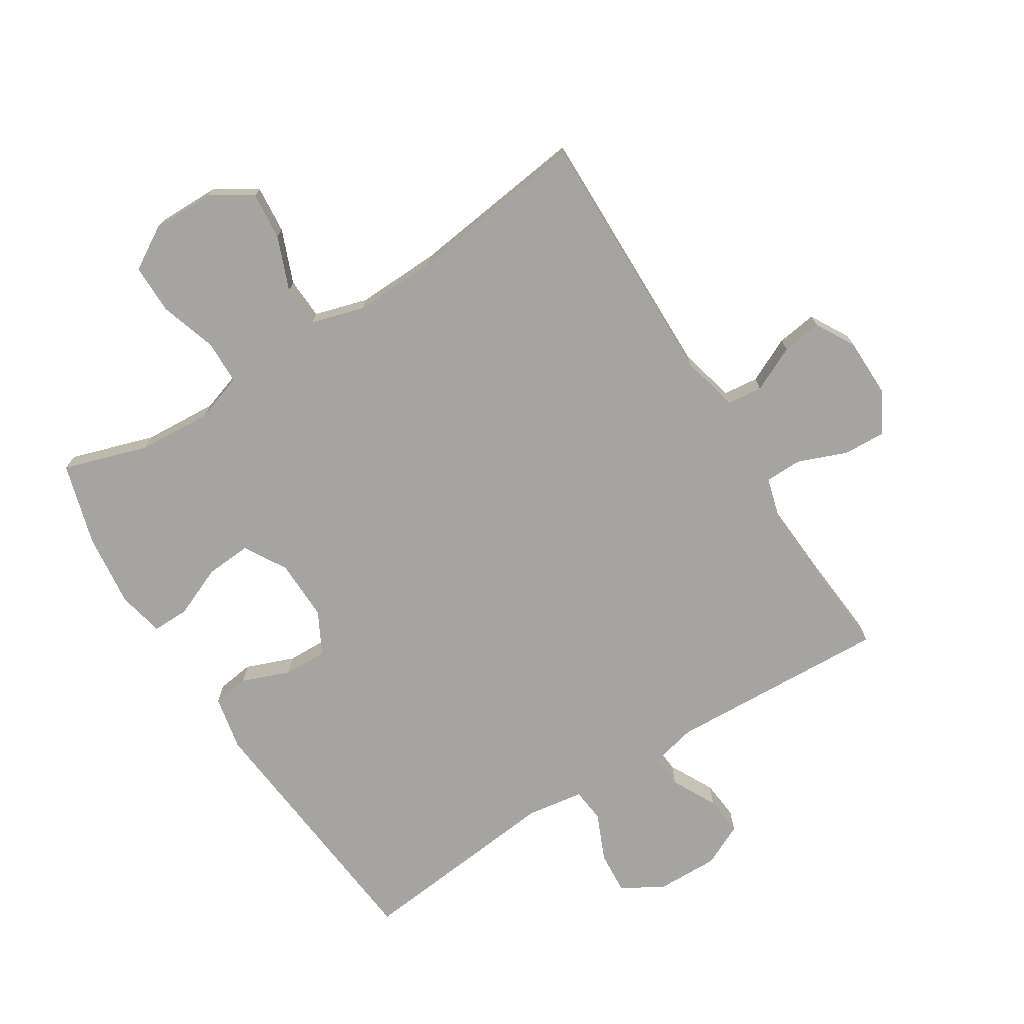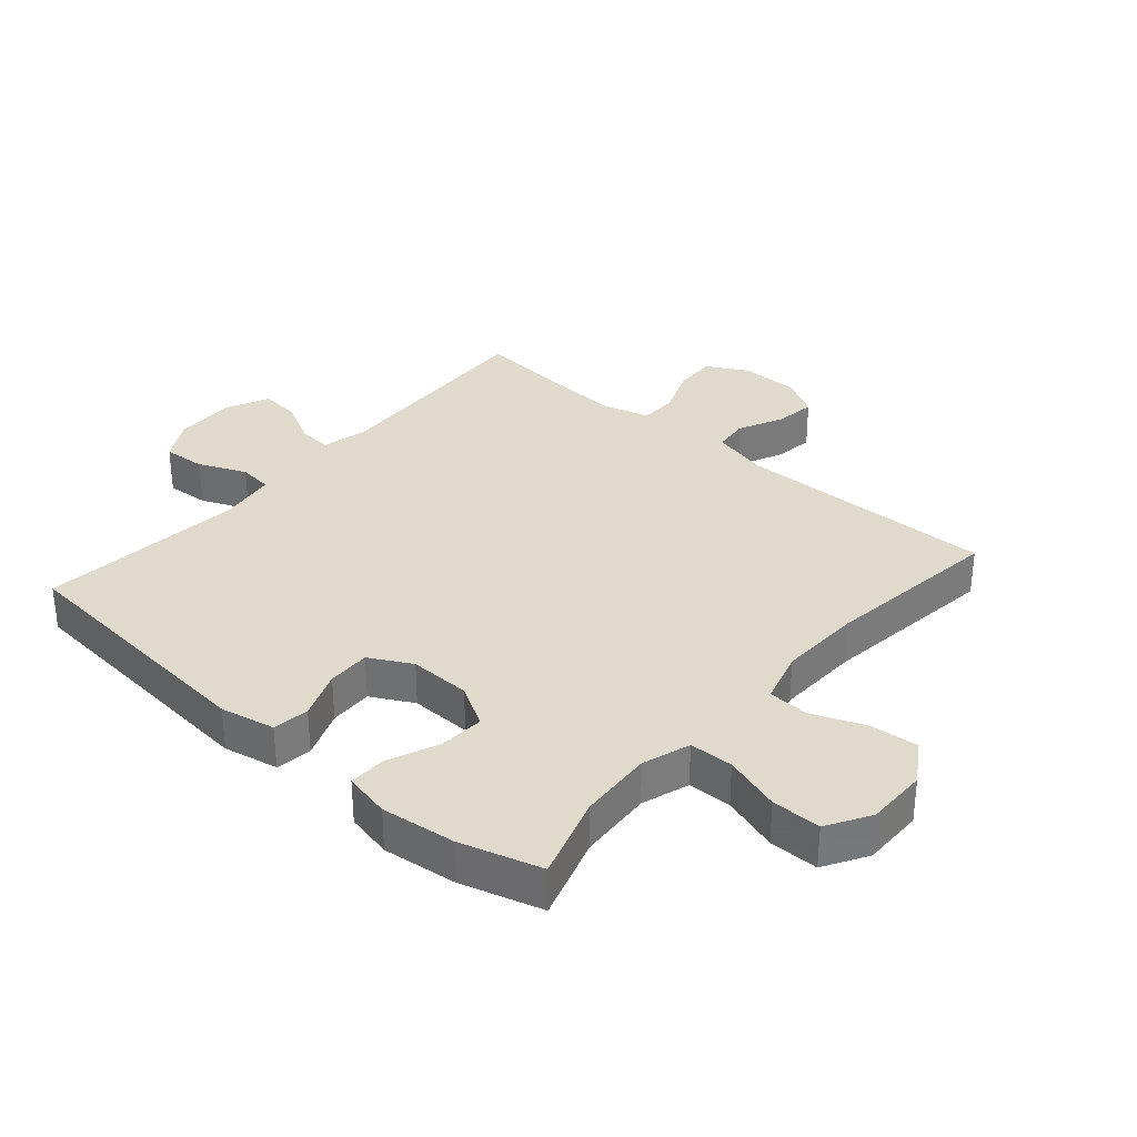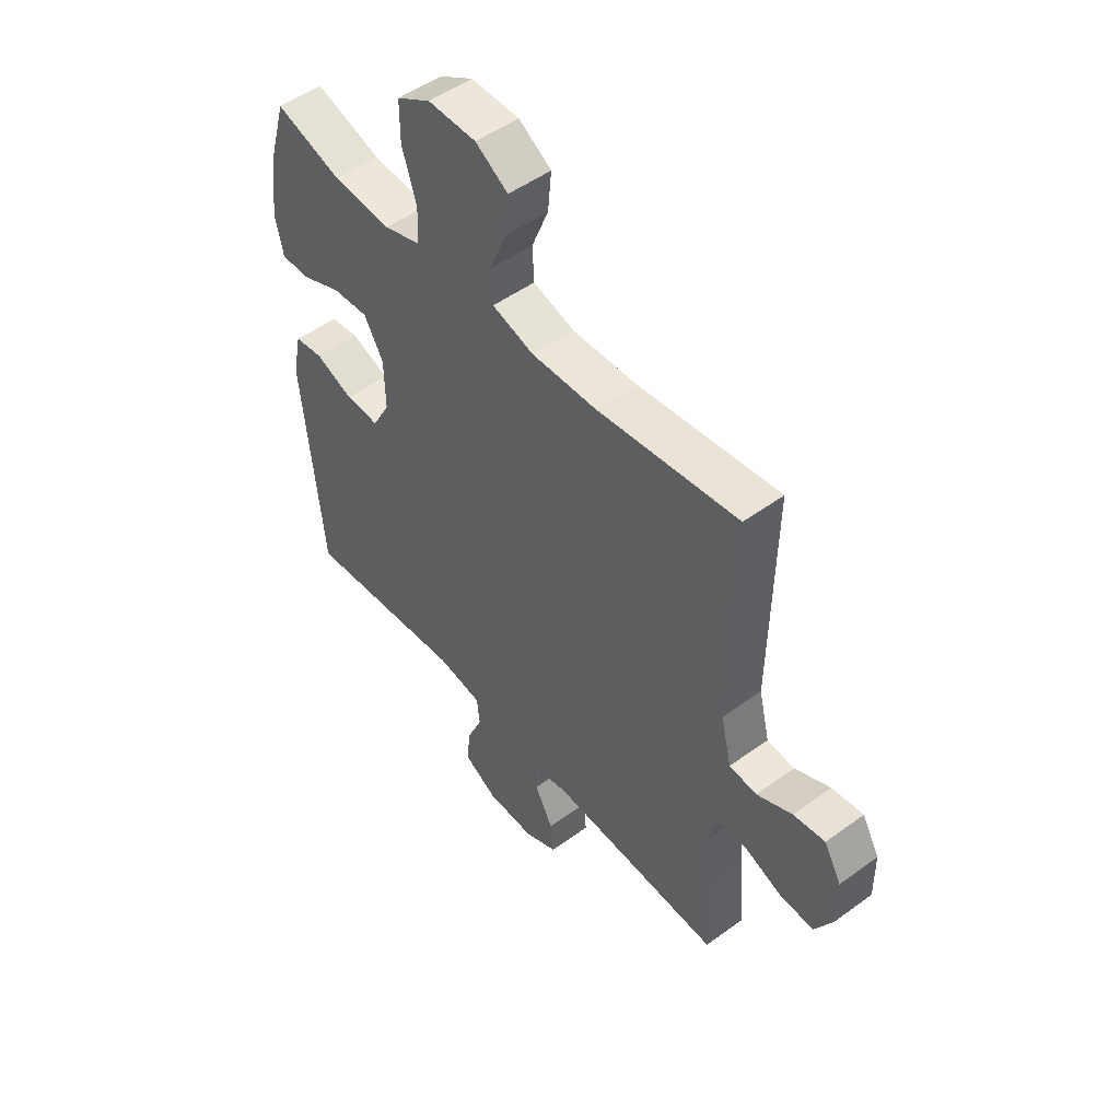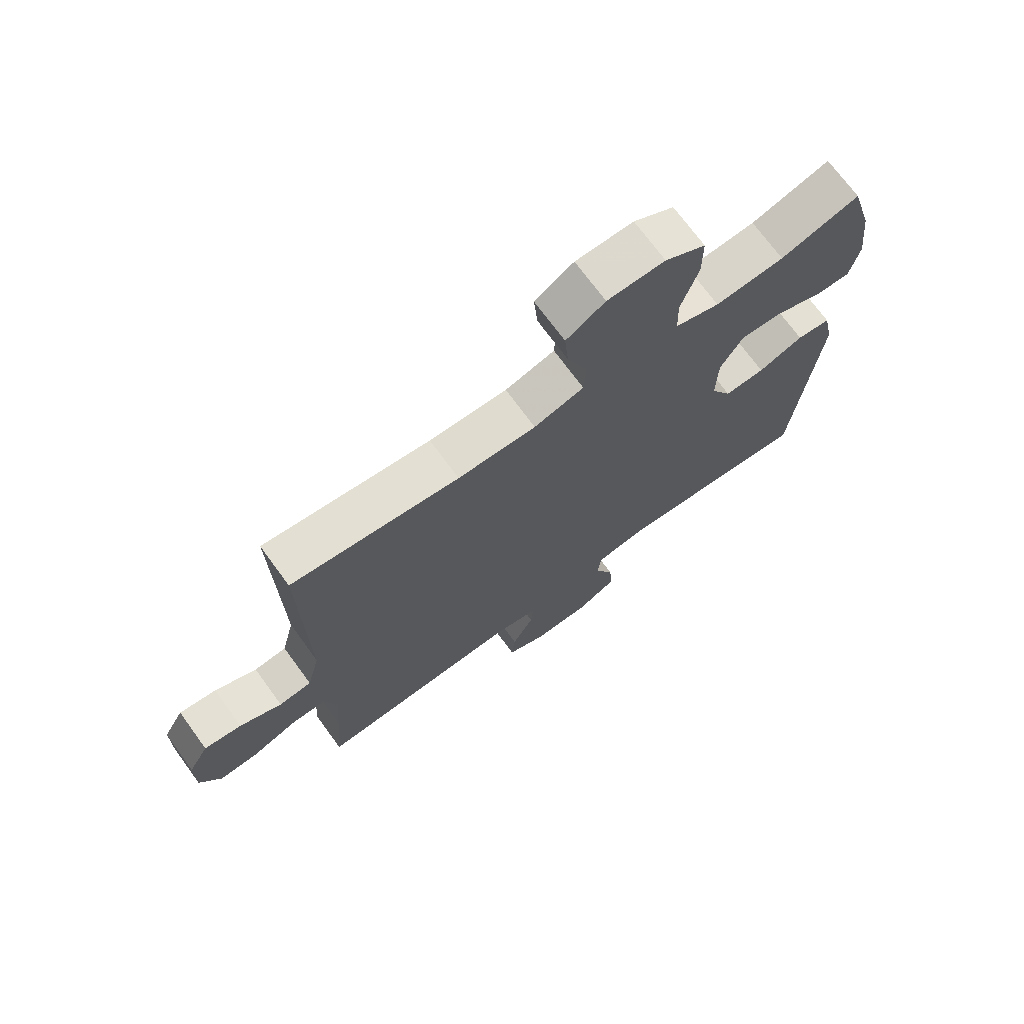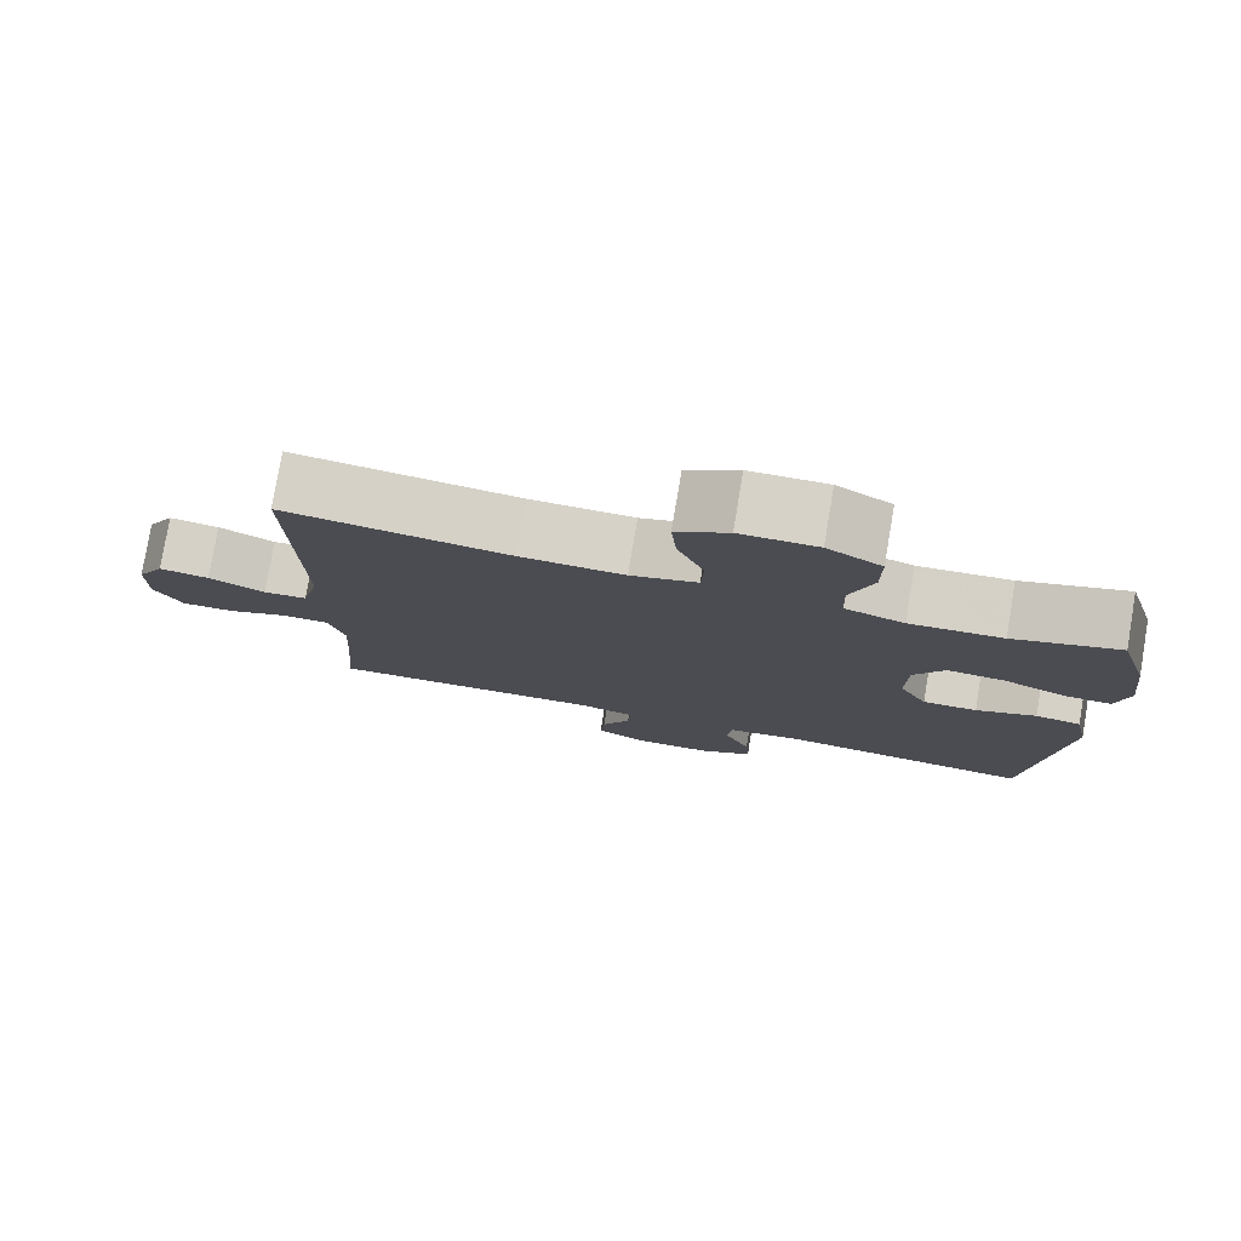
<metadata>
{"format":"obj","ext":"obj","renderer":"f3d","projection":"perspective","resolution":1024,"background":"white","views":[{"elev":-73.5,"azim":32.3,"up":"+Y"},{"elev":33.0,"azim":-49.0,"up":"+Y"},{"elev":50.4,"azim":51.3,"up":"+Z"},{"elev":71.6,"azim":143.9,"up":"+Z"},{"elev":78.4,"azim":-170.4,"up":"+Z"}]}
</metadata>
<code>
v -0.5 0.07 0.5
v -0.366 0.07 0.457
v -0.248 0.07 0.449
v -0.172 0.07 0.474
v -0.17 0.07 0.544
v -0.199 0.07 0.635
v -0.199 0.07 0.714
v -0.13 0.07 0.755
v -0.032 0.07 0.754
v 0.034 0.07 0.712
v 0.027 0.07 0.636
v -0.007 0.07 0.551
v -0.004 0.07 0.485
v 0.081 0.07 0.46
v 0.214 0.07 0.464
v 0.5 0.07 0.5
v 0.493 0.07 0.084
v 0.515 0.07 -0.007
v 0.571 0.07 -0.013
v 0.643 0.07 0.021
v 0.707 0.07 0.03
v 0.742 0.07 -0.032
v 0.743 0.07 -0.126
v 0.707 0.07 -0.192
v 0.639 0.07 -0.189
v 0.561 0.07 -0.158
v 0.502 0.07 -0.159
v 0.481 0.07 -0.234
v 0.488 0.07 -0.35
v 0.5 0.07 -0.5
v 0.147 0.07 -0.483
v 0.074 0.07 -0.5
v 0.078 0.07 -0.553
v 0.115 0.07 -0.624
v 0.121 0.07 -0.687
v 0.054 0.07 -0.719
v -0.044 0.07 -0.717
v -0.111 0.07 -0.679
v -0.106 0.07 -0.611
v -0.073 0.07 -0.535
v -0.079 0.07 -0.481
v -0.17 0.07 -0.467
v -0.5 0.07 -0.5
v -0.54 0.07 -0.077
v -0.522 0.07 0.01
v -0.464 0.07 0.018
v -0.387 0.07 -0.012
v -0.318 0.07 -0.014
v -0.282 0.07 0.053
v -0.284 0.07 0.151
v -0.323 0.07 0.218
v -0.396 0.07 0.213
v -0.477 0.07 0.179
v -0.536 0.07 0.178
v -0.552 0.07 0.252
v -0.538 0.07 0.37
v -0.5 0 0.5
v -0.366 0 0.457
v -0.248 0 0.449
v -0.172 0 0.474
v -0.17 0 0.544
v -0.199 0 0.635
v -0.199 0 0.714
v -0.13 0 0.755
v -0.032 0 0.754
v 0.034 0 0.712
v 0.027 0 0.636
v -0.007 0 0.551
v -0.004 0 0.485
v 0.081 0 0.46
v 0.214 0 0.464
v 0.5 0 0.5
v 0.493 0 0.084
v 0.515 0 -0.007
v 0.571 0 -0.013
v 0.643 0 0.021
v 0.707 0 0.03
v 0.742 0 -0.032
v 0.743 0 -0.126
v 0.707 0 -0.192
v 0.639 0 -0.189
v 0.561 0 -0.158
v 0.502 0 -0.159
v 0.481 0 -0.234
v 0.488 0 -0.35
v 0.5 0 -0.5
v 0.147 0 -0.483
v 0.074 0 -0.5
v 0.078 0 -0.553
v 0.115 0 -0.624
v 0.121 0 -0.687
v 0.054 0 -0.719
v -0.044 0 -0.717
v -0.111 0 -0.679
v -0.106 0 -0.611
v -0.073 0 -0.535
v -0.079 0 -0.481
v -0.17 0 -0.467
v -0.5 0 -0.5
v -0.54 0 -0.077
v -0.522 0 0.01
v -0.464 0 0.018
v -0.387 0 -0.012
v -0.318 0 -0.014
v -0.282 0 0.053
v -0.284 0 0.151
v -0.323 0 0.218
v -0.396 0 0.213
v -0.477 0 0.179
v -0.536 0 0.178
v -0.552 0 0.252
v -0.538 0 0.37
f 56 1 2
f 55 56 2
f 54 55 2
f 53 54 2
f 52 53 2
f 51 52 2 3
f 50 51 3 4
f 49 50 4
f 45 46 47
f 44 45 47
f 43 44 47
f 42 43 47
f 41 42 47 48
f 38 39 40
f 37 38 40
f 36 37 40
f 35 36 40
f 34 35 40
f 33 34 40
f 32 33 40 41
f 41 48 49
f 32 41 49
f 31 32 49
f 24 25 26
f 23 24 26
f 22 23 26
f 21 22 26
f 20 21 26
f 19 20 26
f 18 19 26 27
f 17 18 27 28
f 15 16 17 28
f 10 11 12
f 9 10 12
f 8 9 12
f 7 8 12
f 6 7 12
f 5 6 12
f 4 5 12 13
f 4 13 14
f 49 4 14
f 31 49 14
f 30 31 14
f 29 30 14
f 14 15 28 29
f 58 57 112
f 58 112 111
f 58 111 110
f 58 110 109
f 58 109 108
f 59 58 108 107
f 60 59 107 106
f 60 106 105
f 103 102 101
f 103 101 100
f 103 100 99
f 103 99 98
f 104 103 98 97
f 96 95 94
f 96 94 93
f 96 93 92
f 96 92 91
f 96 91 90
f 96 90 89
f 97 96 89 88
f 105 104 97
f 105 97 88
f 105 88 87
f 82 81 80
f 82 80 79
f 82 79 78
f 82 78 77
f 82 77 76
f 82 76 75
f 83 82 75 74
f 84 83 74 73
f 84 73 72 71
f 68 67 66
f 68 66 65
f 68 65 64
f 68 64 63
f 68 63 62
f 68 62 61
f 69 68 61 60
f 70 69 60
f 70 60 105
f 70 105 87
f 70 87 86
f 70 86 85
f 85 84 71 70
f 1 57 58 2
f 2 58 59 3
f 3 59 60 4
f 4 60 61 5
f 5 61 62 6
f 6 62 63 7
f 7 63 64 8
f 8 64 65 9
f 9 65 66 10
f 10 66 67 11
f 11 67 68 12
f 12 68 69 13
f 13 69 70 14
f 14 70 71 15
f 15 71 72 16
f 16 72 73 17
f 17 73 74 18
f 18 74 75 19
f 19 75 76 20
f 20 76 77 21
f 21 77 78 22
f 22 78 79 23
f 23 79 80 24
f 24 80 81 25
f 25 81 82 26
f 26 82 83 27
f 27 83 84 28
f 28 84 85 29
f 29 85 86 30
f 30 86 87 31
f 31 87 88 32
f 32 88 89 33
f 33 89 90 34
f 34 90 91 35
f 35 91 92 36
f 36 92 93 37
f 37 93 94 38
f 38 94 95 39
f 39 95 96 40
f 40 96 97 41
f 41 97 98 42
f 42 98 99 43
f 43 99 100 44
f 44 100 101 45
f 45 101 102 46
f 46 102 103 47
f 47 103 104 48
f 48 104 105 49
f 49 105 106 50
f 50 106 107 51
f 51 107 108 52
f 52 108 109 53
f 53 109 110 54
f 54 110 111 55
f 55 111 112 56
f 56 112 57 1

</code>
